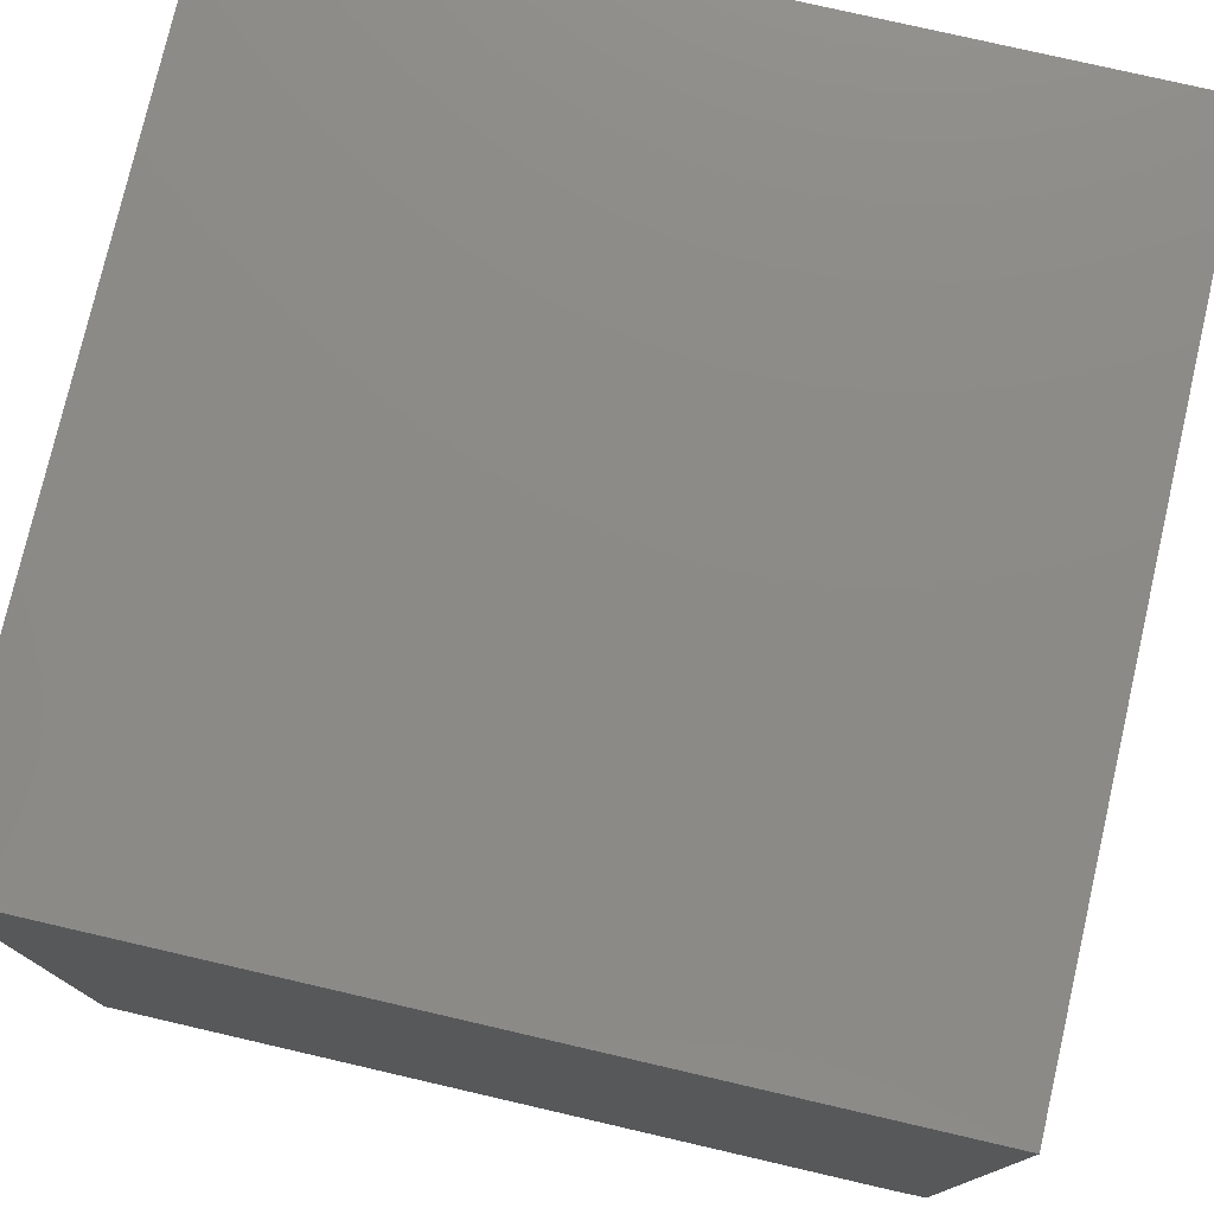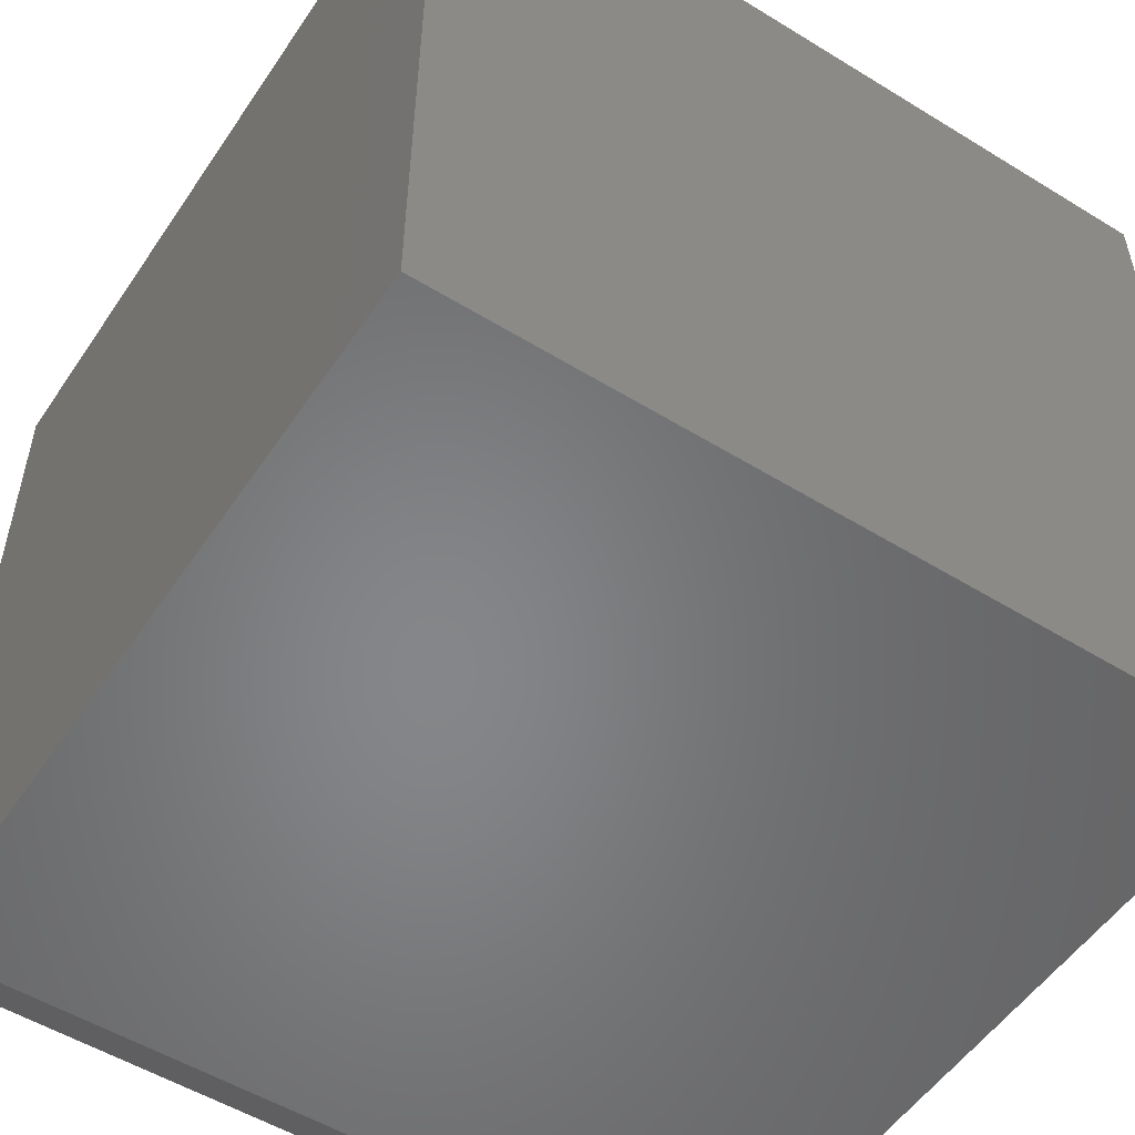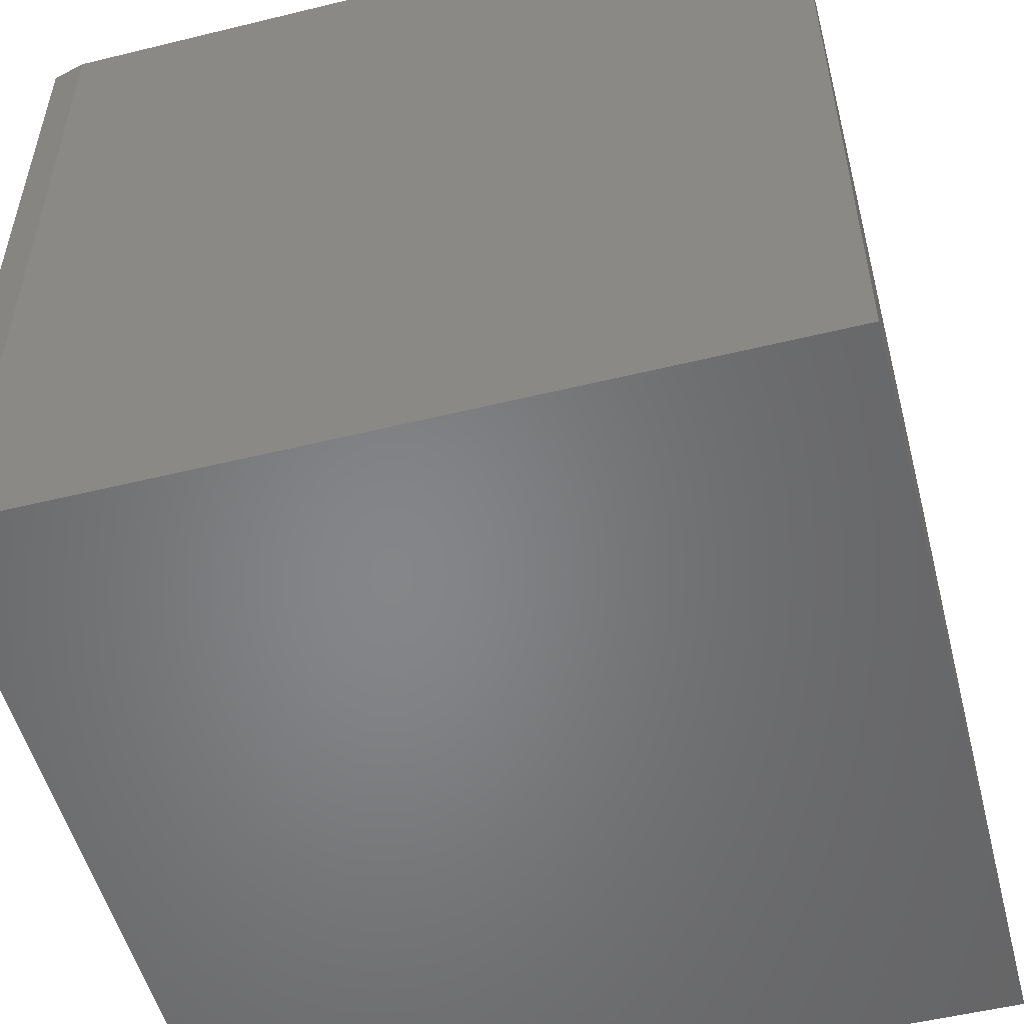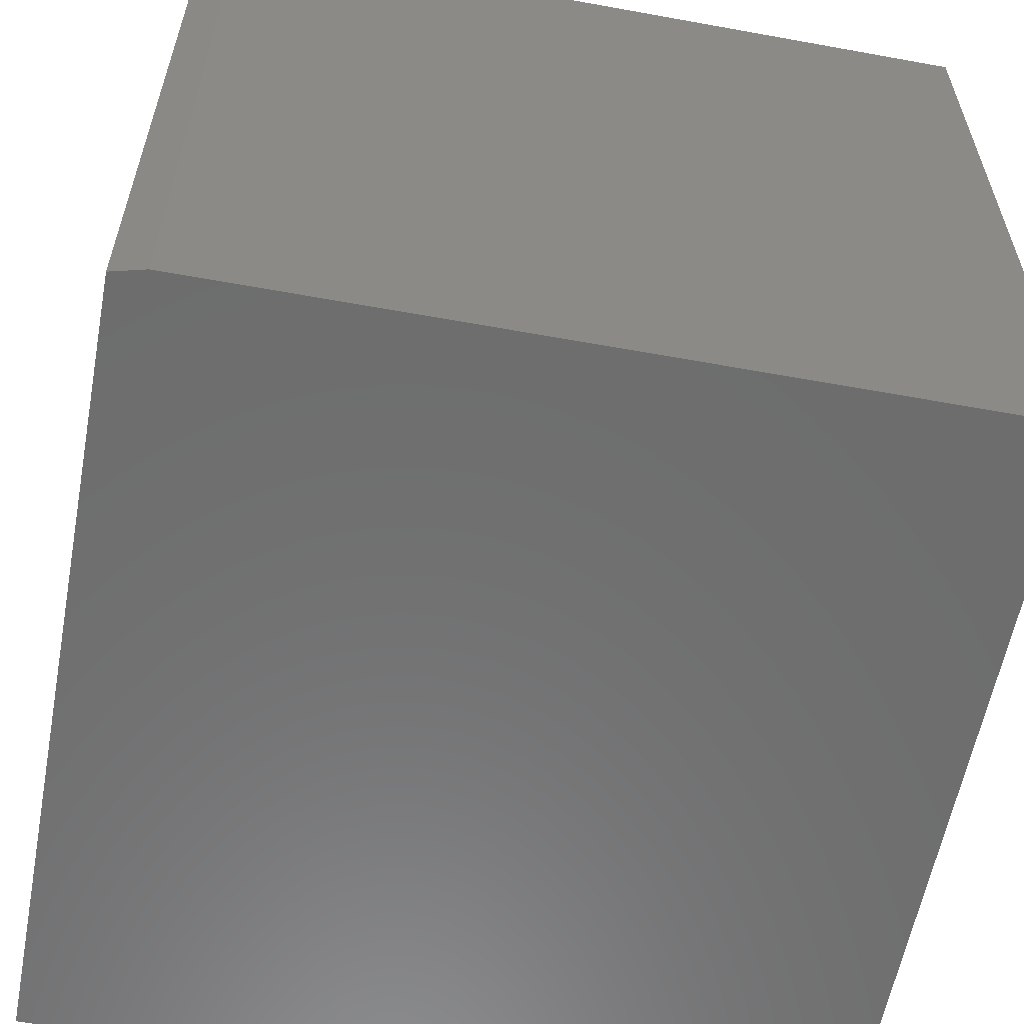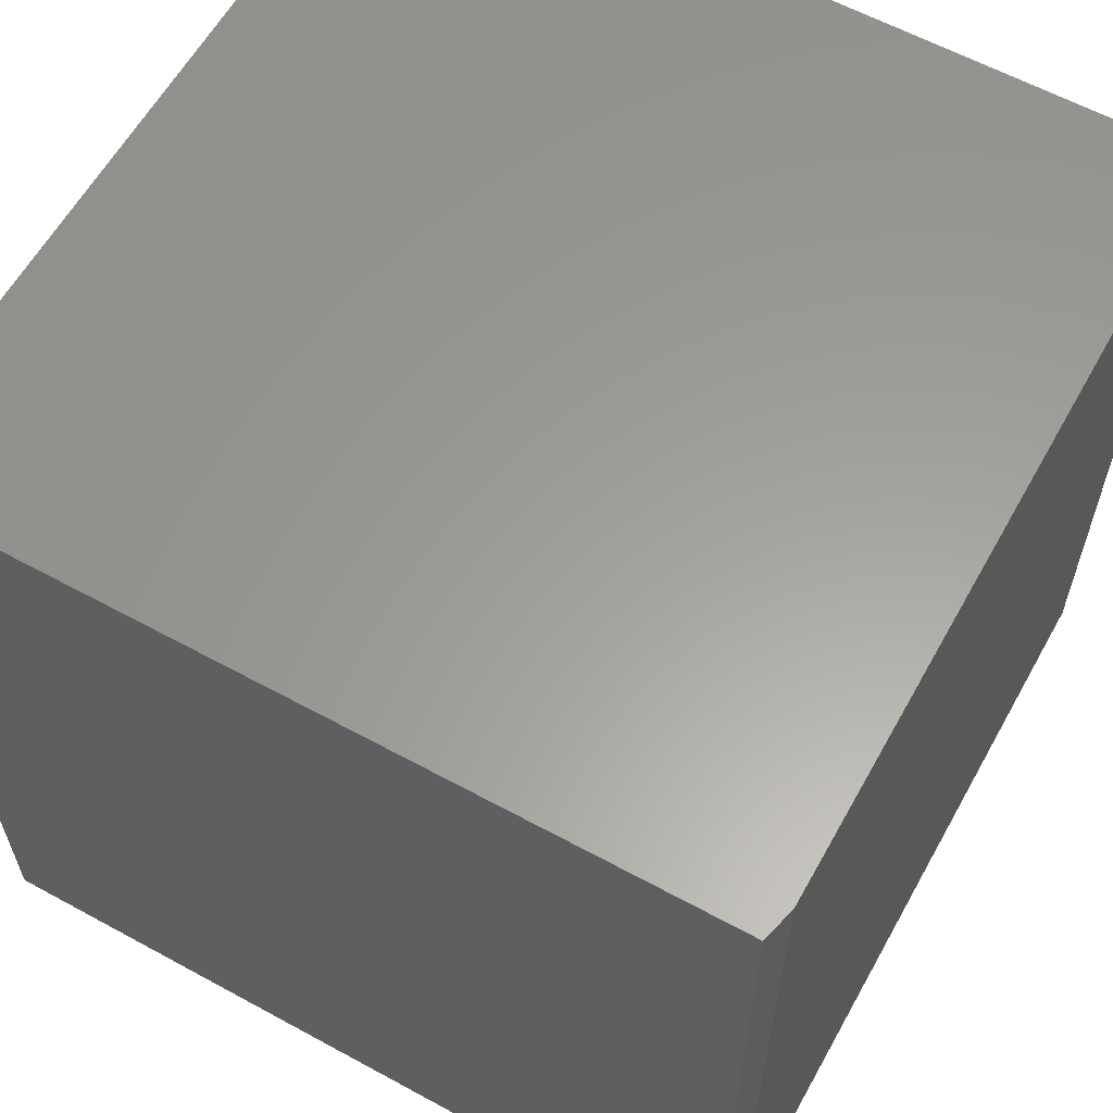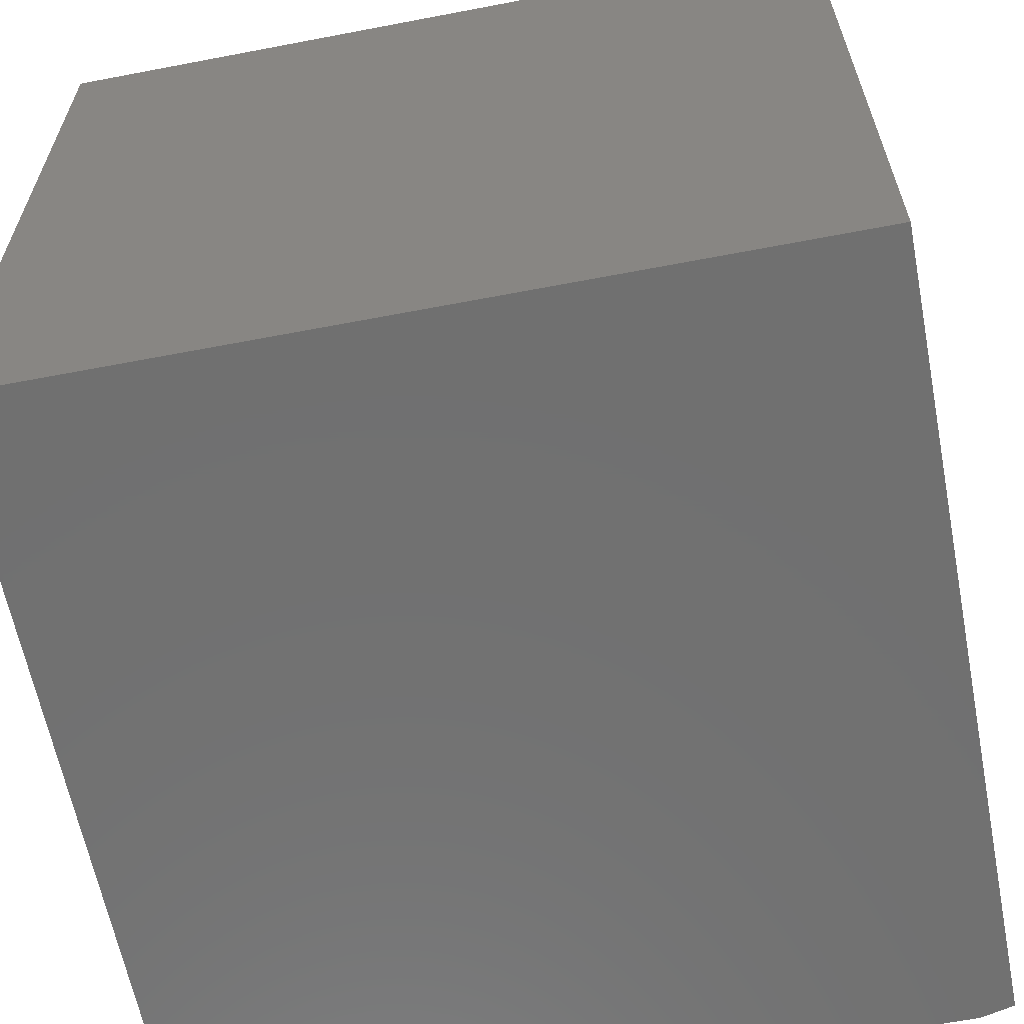
<metadata>
{"format":"stl","ext":"stl","renderer":"f3d","projection":"perspective","resolution":1024,"background":"white","views":[{"elev":77.2,"azim":-167.0,"up":"+Y"},{"elev":-53.2,"azim":56.7,"up":"+Y"},{"elev":-52.9,"azim":14.7,"up":"+Z"},{"elev":-59.3,"azim":-10.6,"up":"+Z"},{"elev":60.7,"azim":-60.9,"up":"+Z"},{"elev":-62.4,"azim":-169.0,"up":"+Z"}]}
</metadata>
<code>
# stl→obj: 10 verts, 16 faces
v -0.1875 -0.75 -0.375
v 0.5312 -0.75 -0.375
v -0.1875 -0.75 0.375
v 0.5312 -0.75 0.375
v -0.2188 4.163e-17 0.375
v -0.2188 0 -0.375
v -0.2188 -0.7422 0.375
v -0.2188 -0.7422 -0.375
v 0.5312 8.327e-17 0.375
v 0.5312 4.163e-17 -0.375
f 1 2 3
f 3 2 4
f 5 6 7
f 7 6 8
f 9 5 4
f 4 5 7
f 4 7 3
f 6 10 8
f 8 10 2
f 8 2 1
f 1 3 8
f 8 3 7
f 6 5 10
f 10 5 9
f 10 9 2
f 2 9 4

</code>
